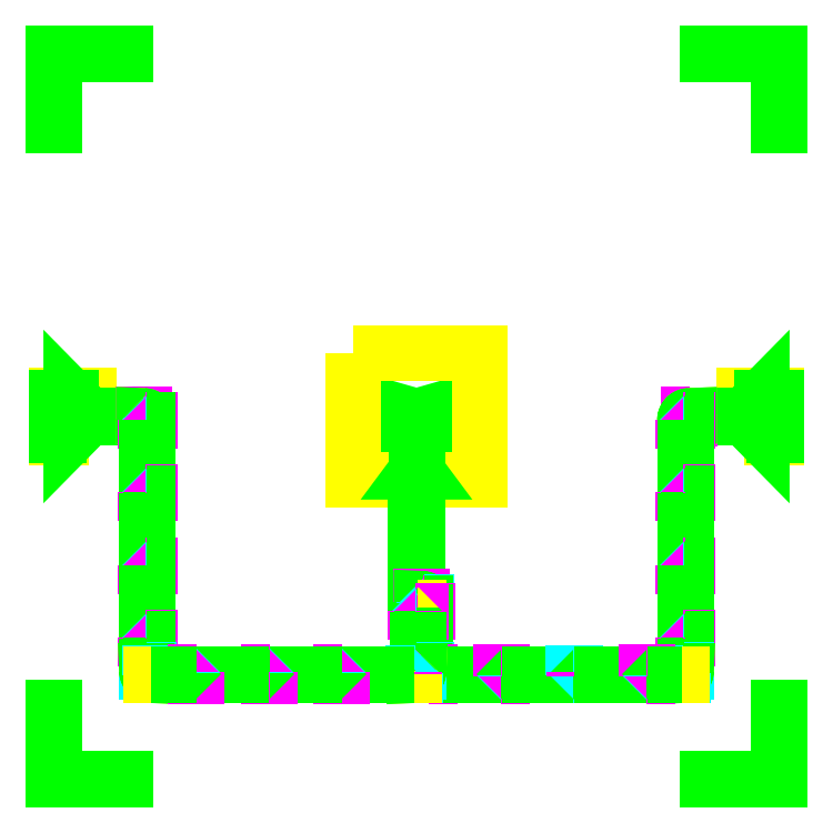
<metadata>
{"format":"dxf","ext":"dxf","renderer":"ezdxf+matplotlib","layout":"modelspace","background":"white","min_lineweight":24,"dpi":150}
</metadata>
<code>
0
SECTION
2
ENTITIES
0
INSERT
8
0
2
leaky_cpw
10
0
20
0
30
0
41
1
42
1
0
ENDSEC
0
EOF

</code>
